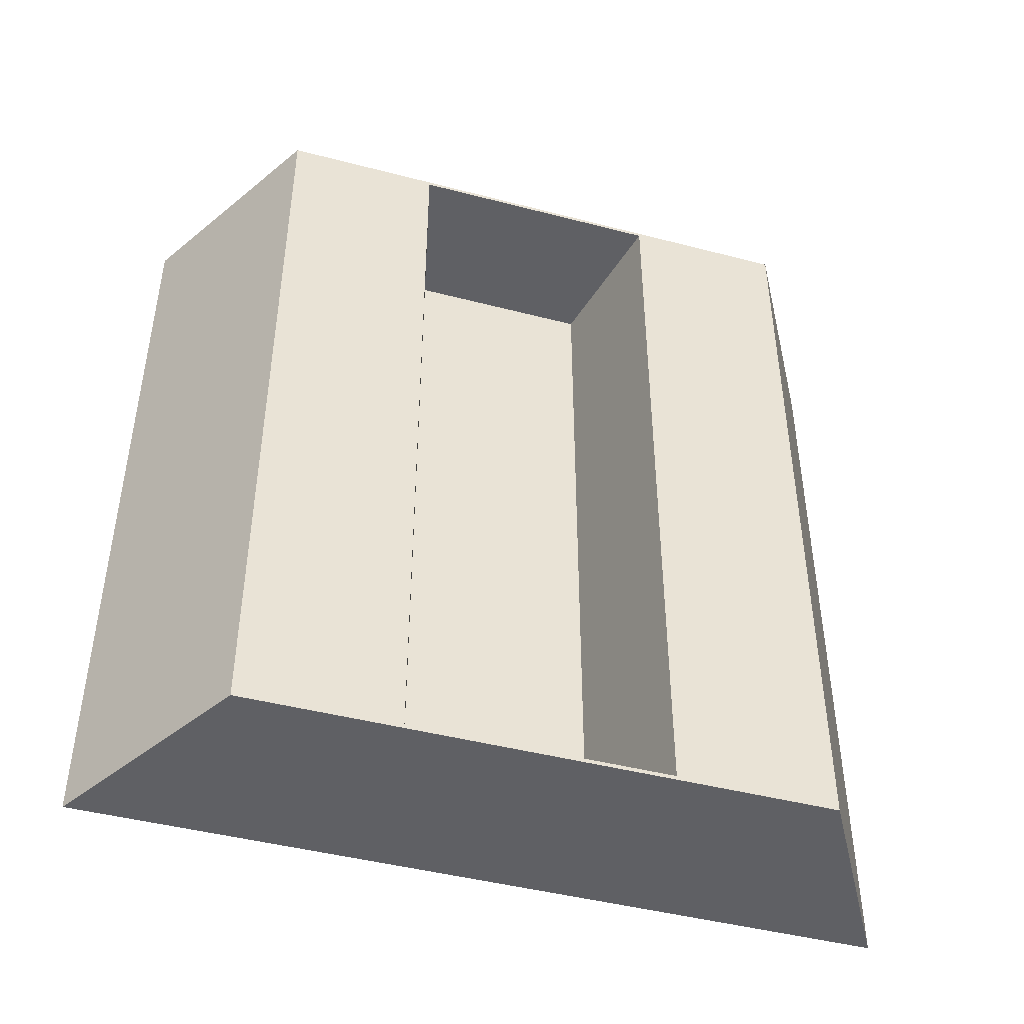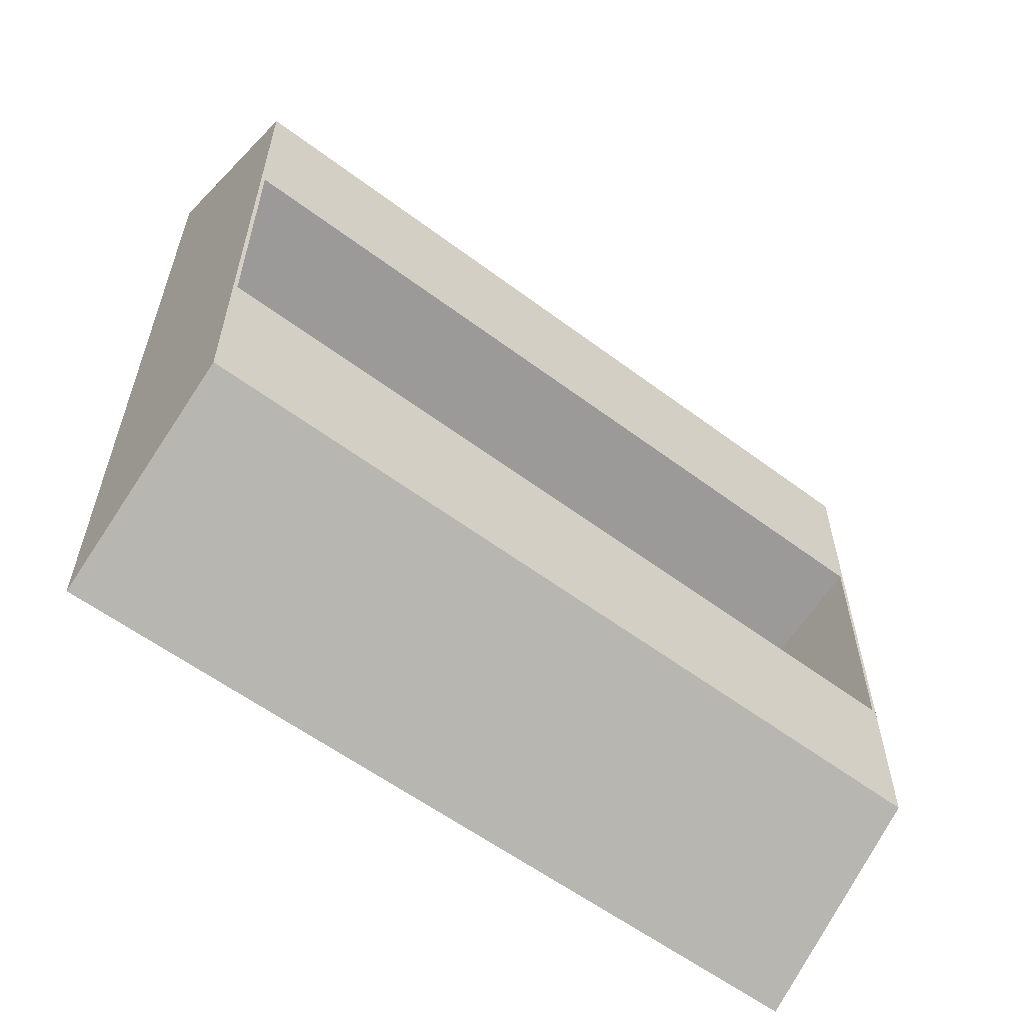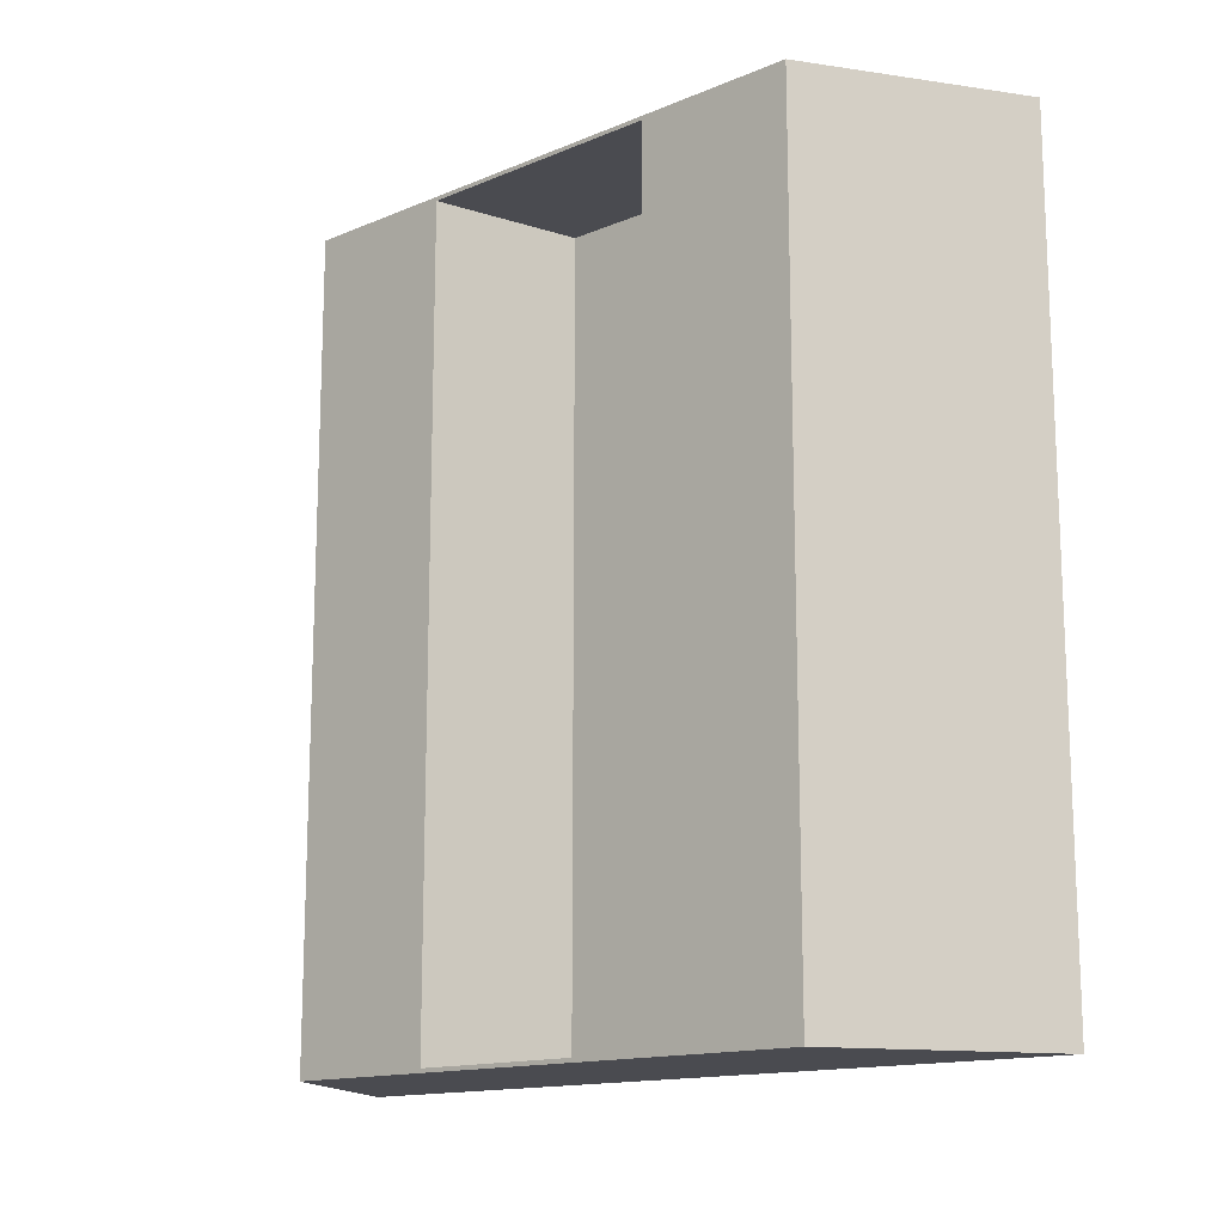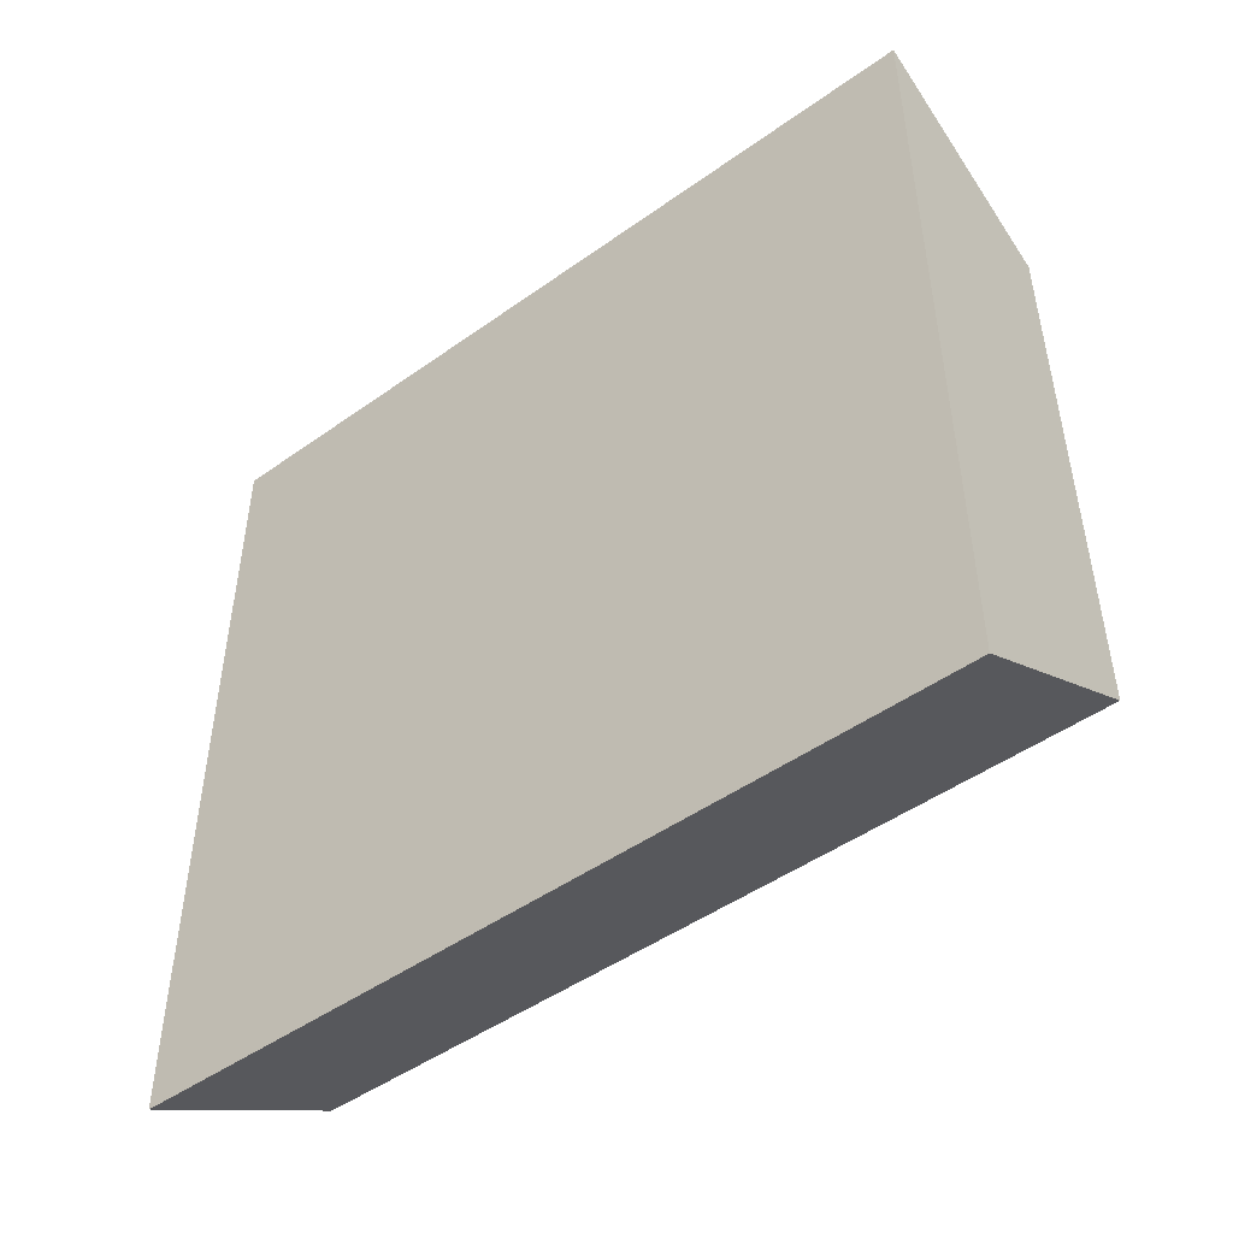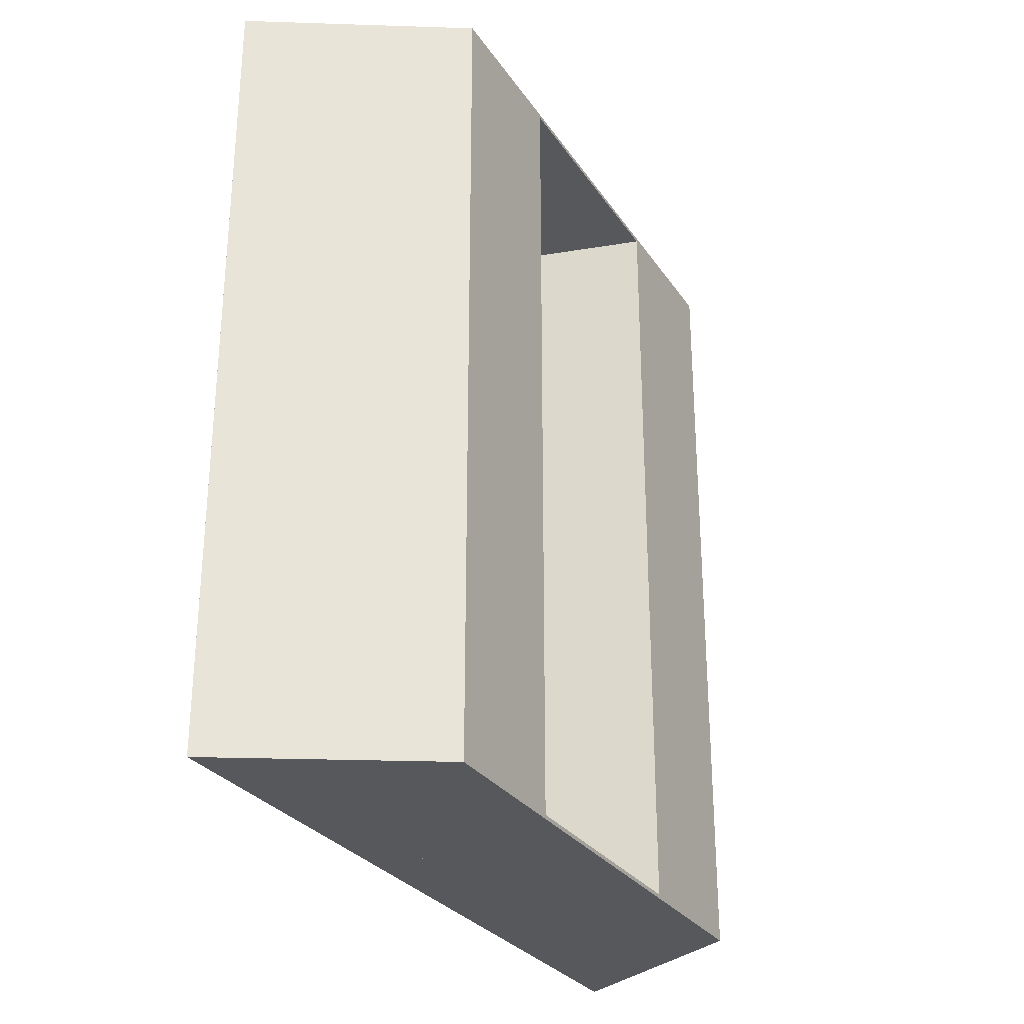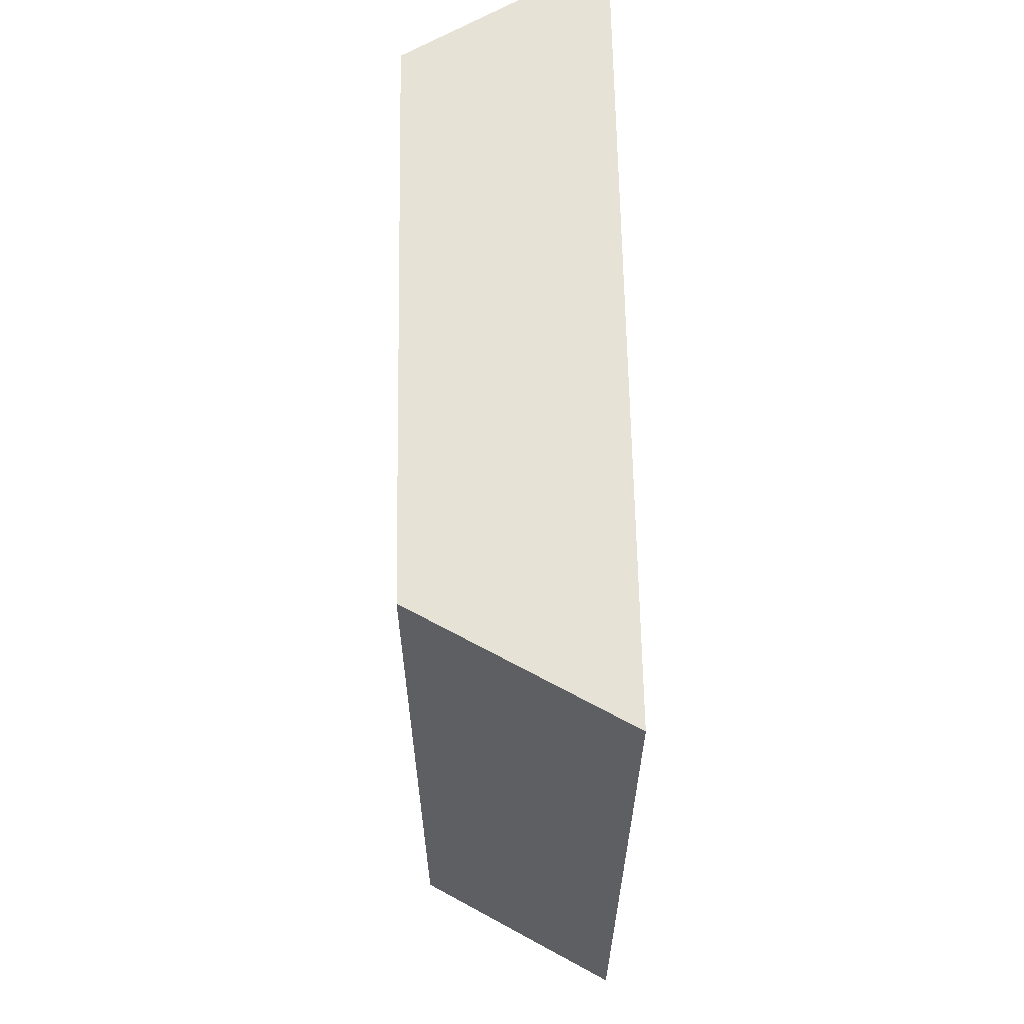
<metadata>
{"format":"obj","ext":"obj","renderer":"f3d","projection":"perspective","resolution":1024,"background":"white","views":[{"elev":-45.0,"azim":73.2,"up":"+Z"},{"elev":-58.5,"azim":52.3,"up":"+Y"},{"elev":-14.4,"azim":132.2,"up":"+Z"},{"elev":-47.8,"azim":-51.3,"up":"+Y"},{"elev":-28.5,"azim":27.2,"up":"+Z"},{"elev":63.4,"azim":179.0,"up":"+Z"}]}
</metadata>
<code>
o kitkat_emissive_type4
v 0.25 0.7108 1
v 0.25 0.3157 1
v 0.25 0.3157 -1
v 0.25 0.7108 -1
v -0.25 0.9994 -1
v -0.25 0.9994 1
v -0.25 -0.9924 1
v -0.25 -0.9924 -1
v 0.25 -0.7037 -1
v 0.25 -0.7037 1
v 0.25 -0.318 1
v 0.25 -0.318 -1
v -0.1257 0.2279 -1
v -0.1257 0.2279 1
v -0.1257 -0.2302 1
v -0.1257 -0.2302 -1
v -0.25 -0.2454 -1
v -0.25 0.2525 -1
v -0.25 0.2525 1
v -0.25 -0.2454 1
v 0.25 -0.318 0.99
v -0.1257 -0.2302 0.99
v -0.1257 0.2279 0.99
v 0.25 0.3157 0.99
v -0.1257 0.2279 -0.99
v -0.1257 -0.2302 -0.99
v 0.25 -0.318 -0.99
v 0.25 0.3157 -0.99
f 14 15 16 13
f 1 2 3 4
f 1 4 5 6
f 7 8 9 10
f 11 10 9 12
f 13 3 2 14
f 15 11 12 16
f 16 17 18 13
f 15 14 19 20
f 11 2 14 15
f 13 3 12 16
f 21 22 23 24
f 2 11 21 24
f 14 2 24 23
f 15 14 23 22
f 11 15 22 21
f 25 26 27 28
f 3 13 25 28
f 12 3 28 27
f 16 12 27 26
f 13 16 26 25
f 2 1 6 19 14
f 10 11 15 20 7
f 5 8 7 20 19 6
f 8 17 16 12 9
f 4 3 13 18 5

</code>
